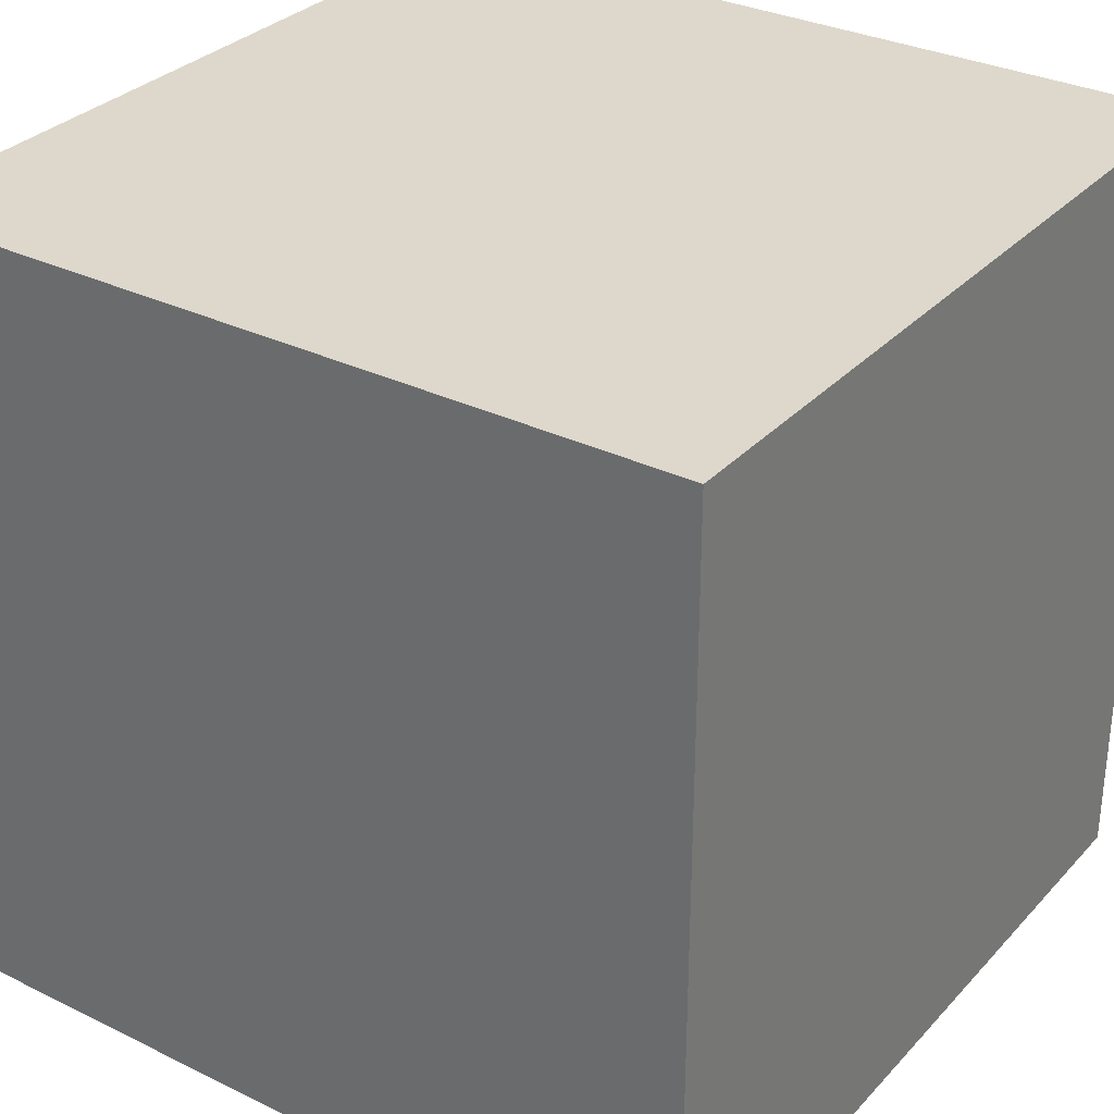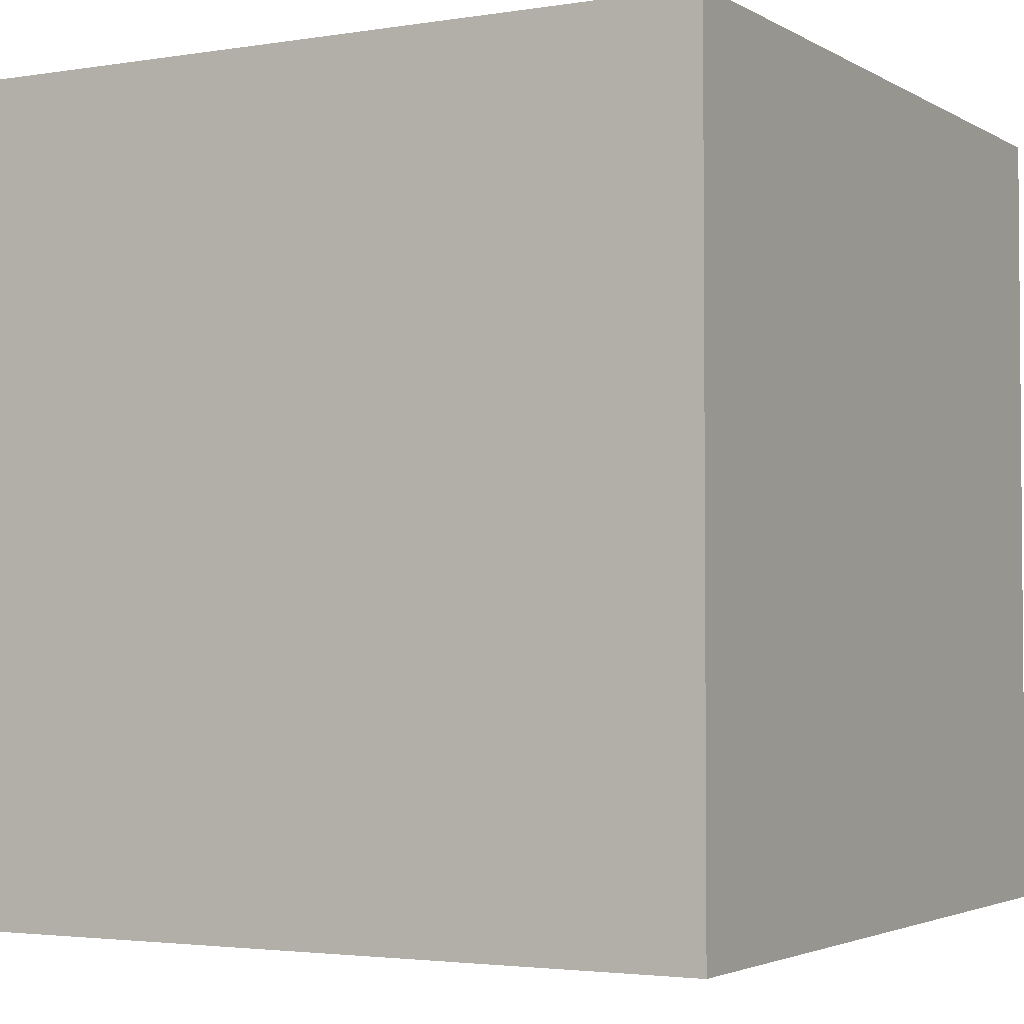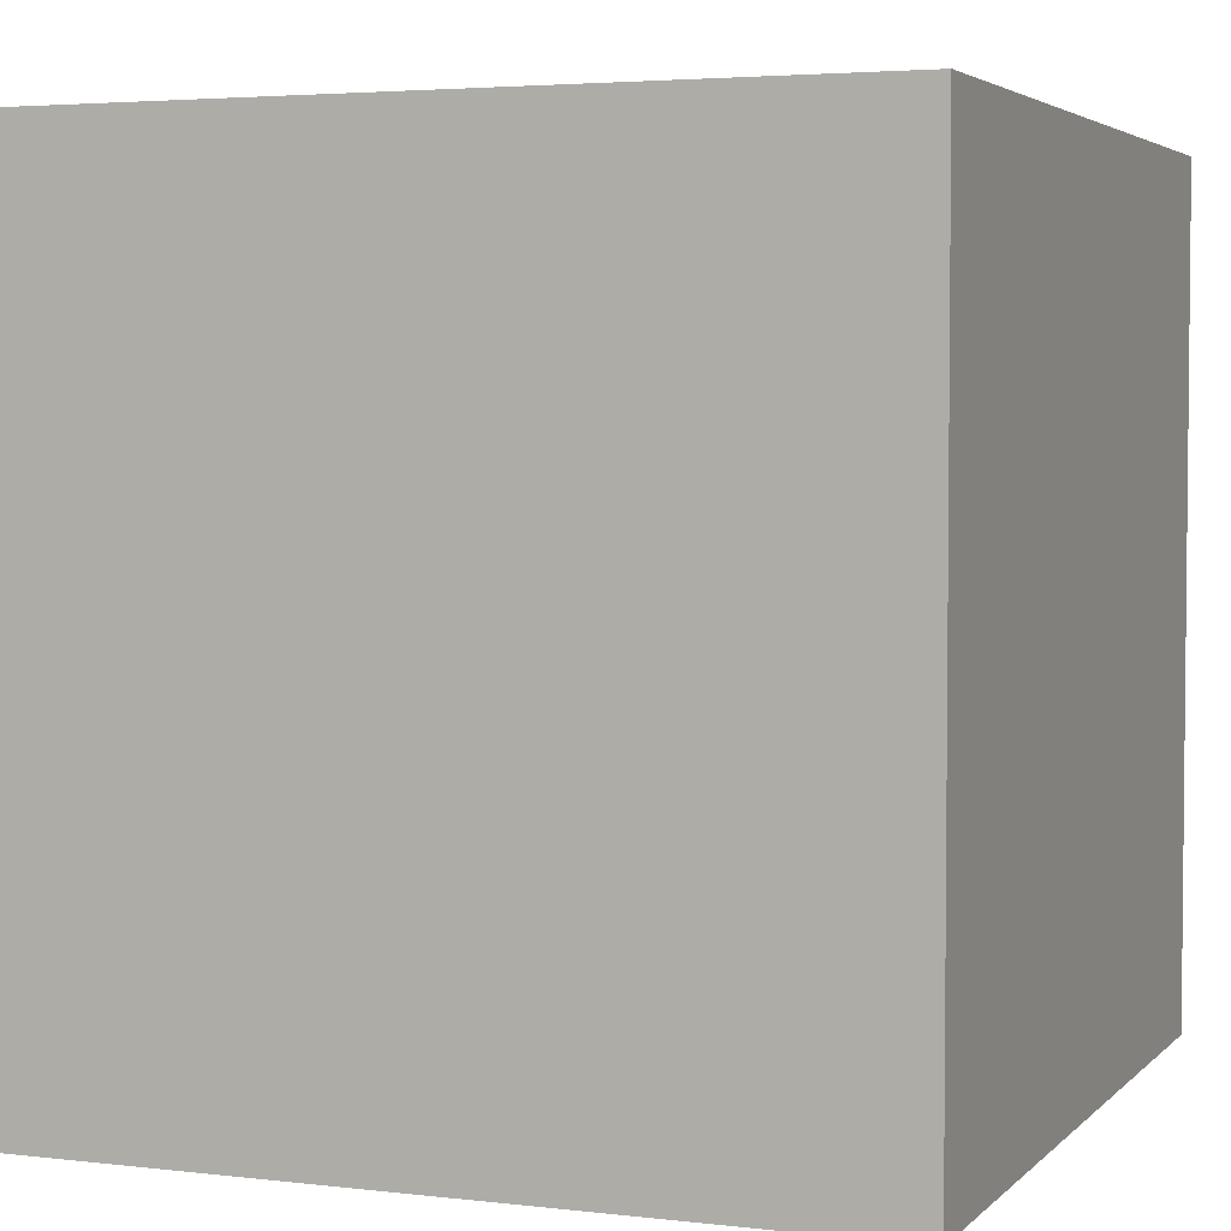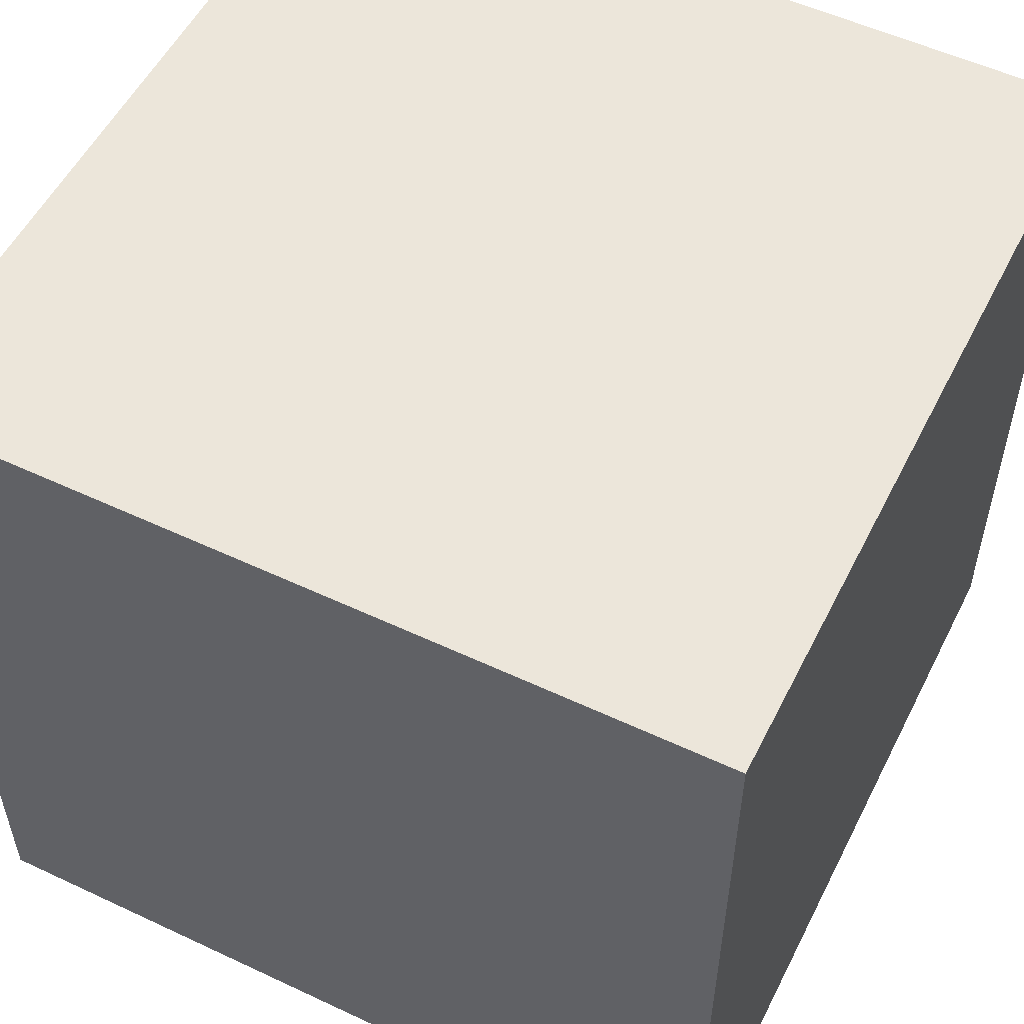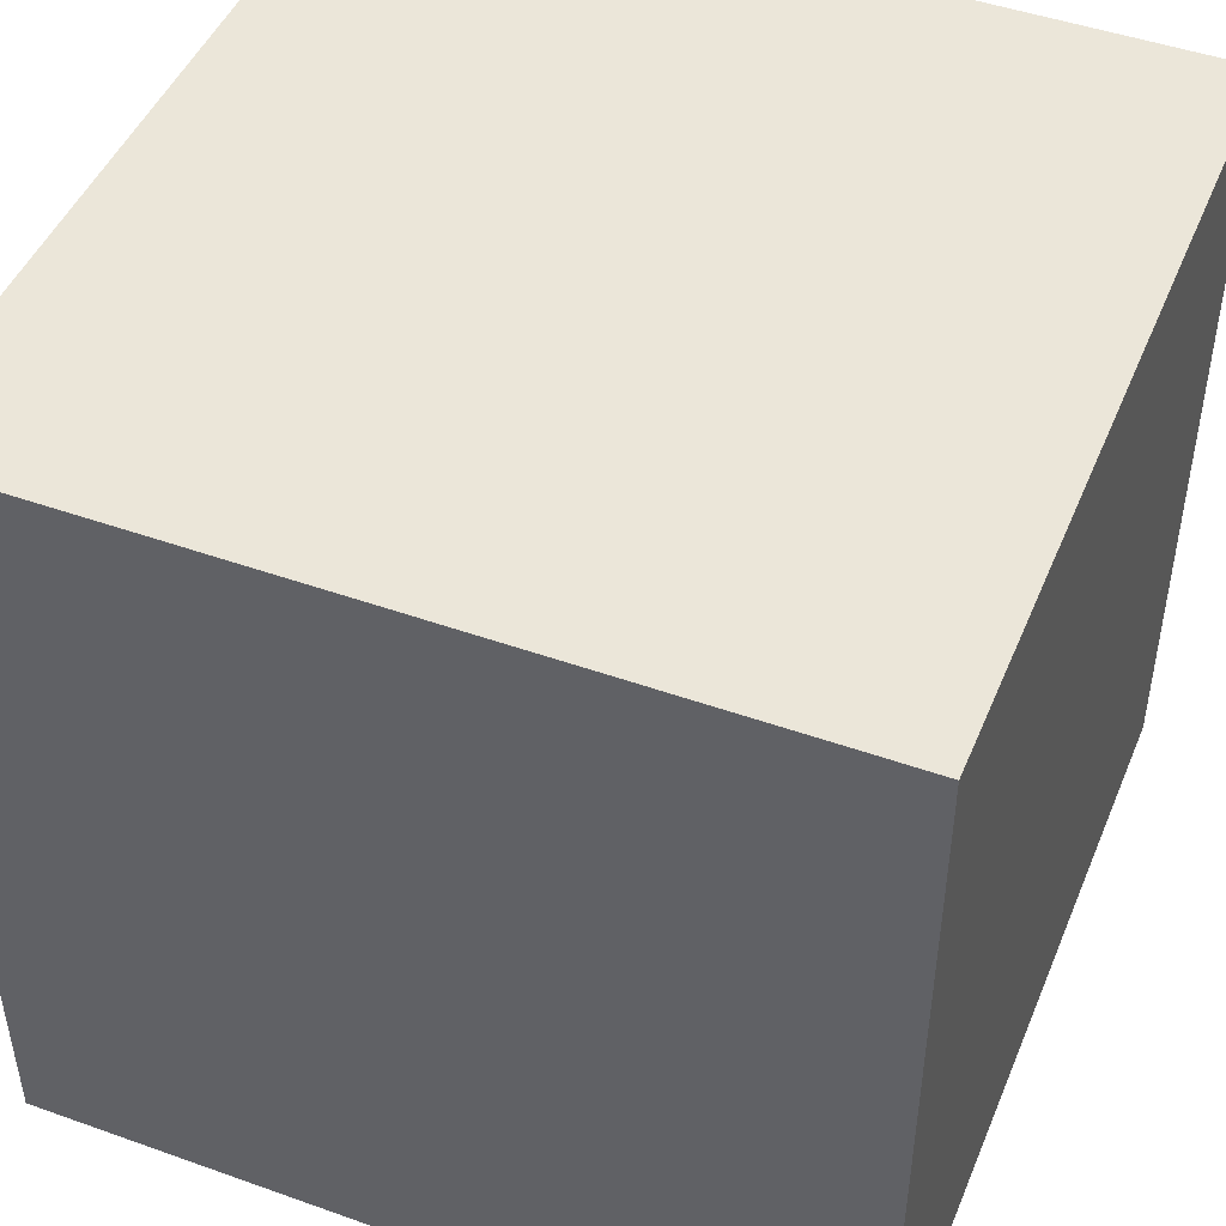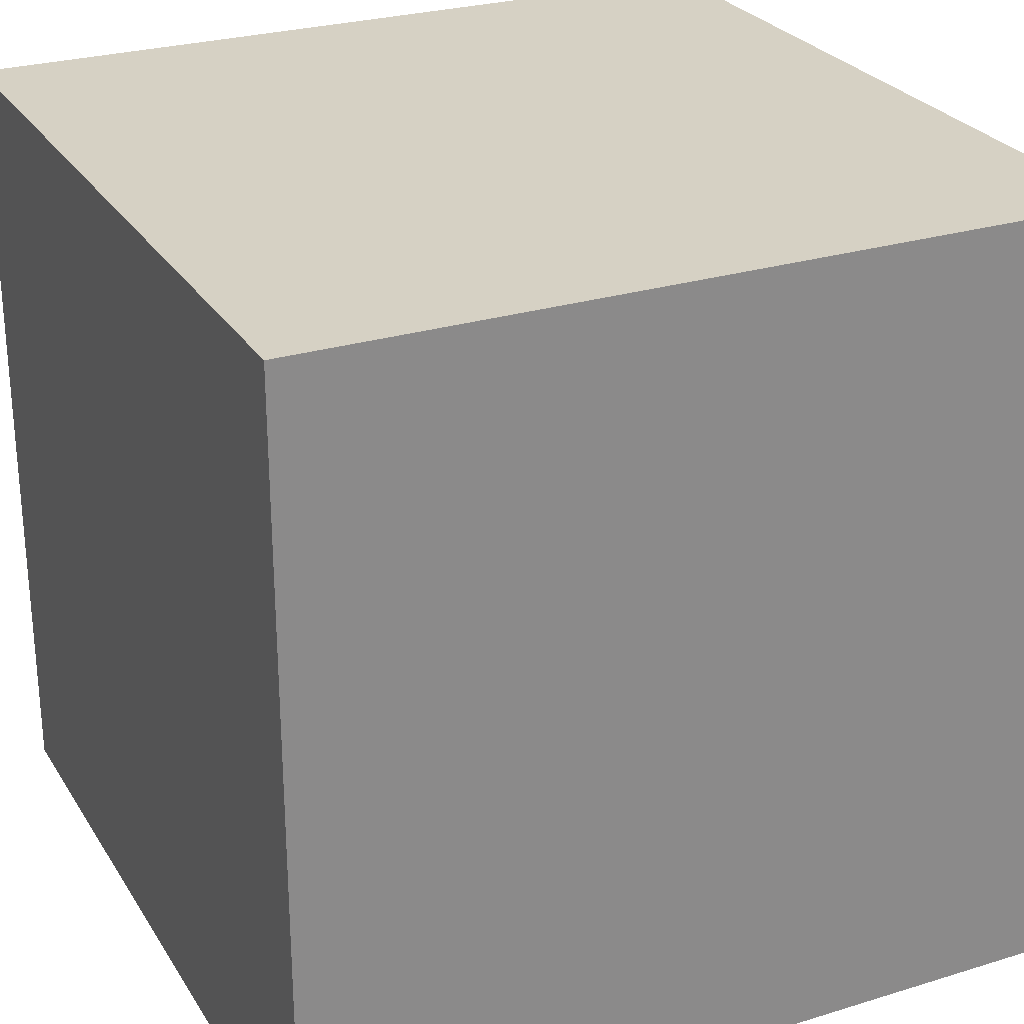
<metadata>
{"format":"obj","ext":"obj","renderer":"f3d","projection":"perspective","resolution":1024,"background":"white","views":[{"elev":31.5,"azim":34.7,"up":"+Y"},{"elev":-2.9,"azim":119.1,"up":"+Y"},{"elev":3.7,"azim":21.6,"up":"+Z"},{"elev":54.2,"azim":-63.5,"up":"+Z"},{"elev":46.9,"azim":112.0,"up":"+Z"},{"elev":26.9,"azim":64.5,"up":"+Z"}]}
</metadata>
<code>
o Cube
v -28.54 28.54 28.54
v -28.54 28.54 -28.54
v 28.54 28.54 -28.54
v 28.54 28.54 28.54
v -28.54 -28.54 28.54
v -28.54 -28.54 -28.54
v 28.54 -28.54 -28.54
v 28.54 -28.54 28.54
f 1 2 3 4
f 5 8 7 6
f 1 5 6 2
f 2 6 7 3
f 3 7 8 4
f 5 1 4 8

</code>
